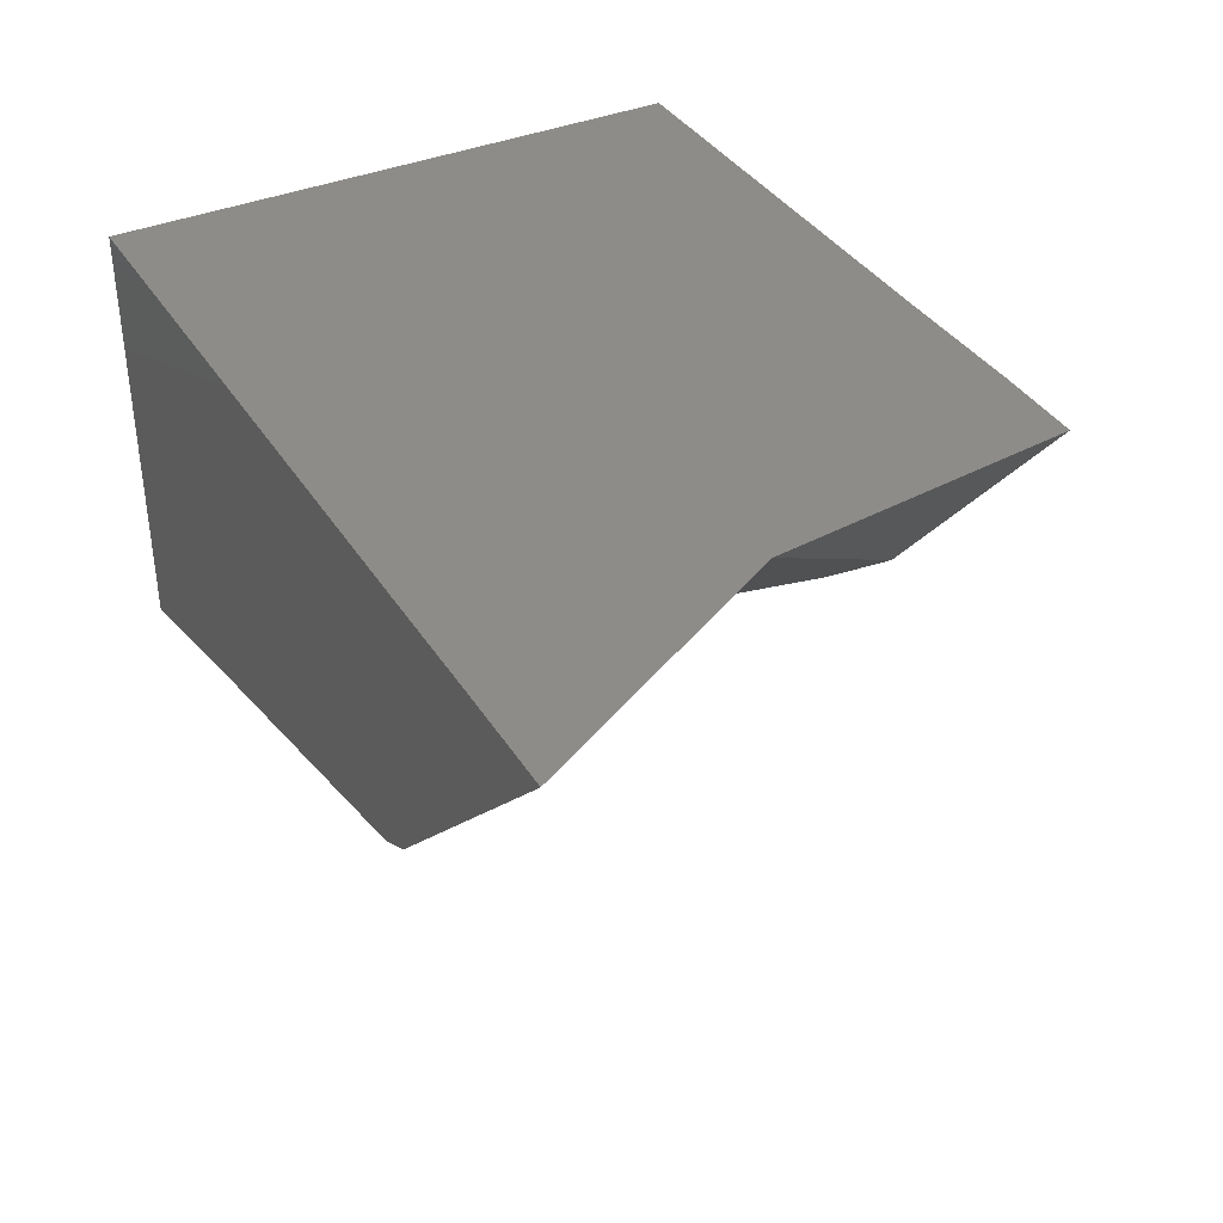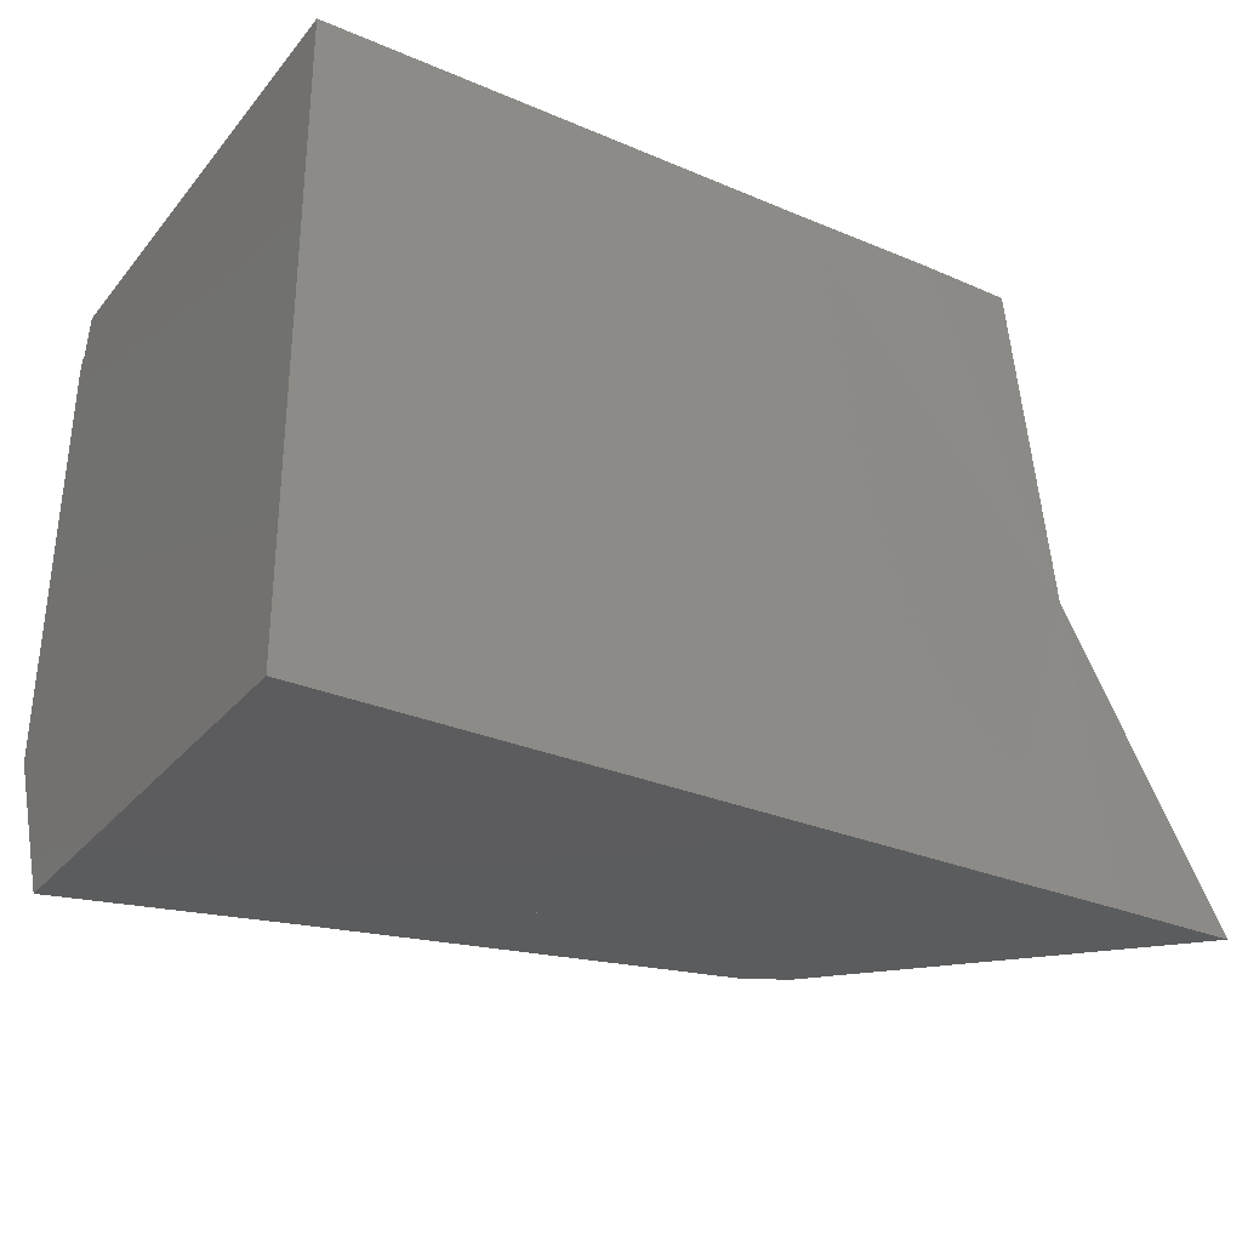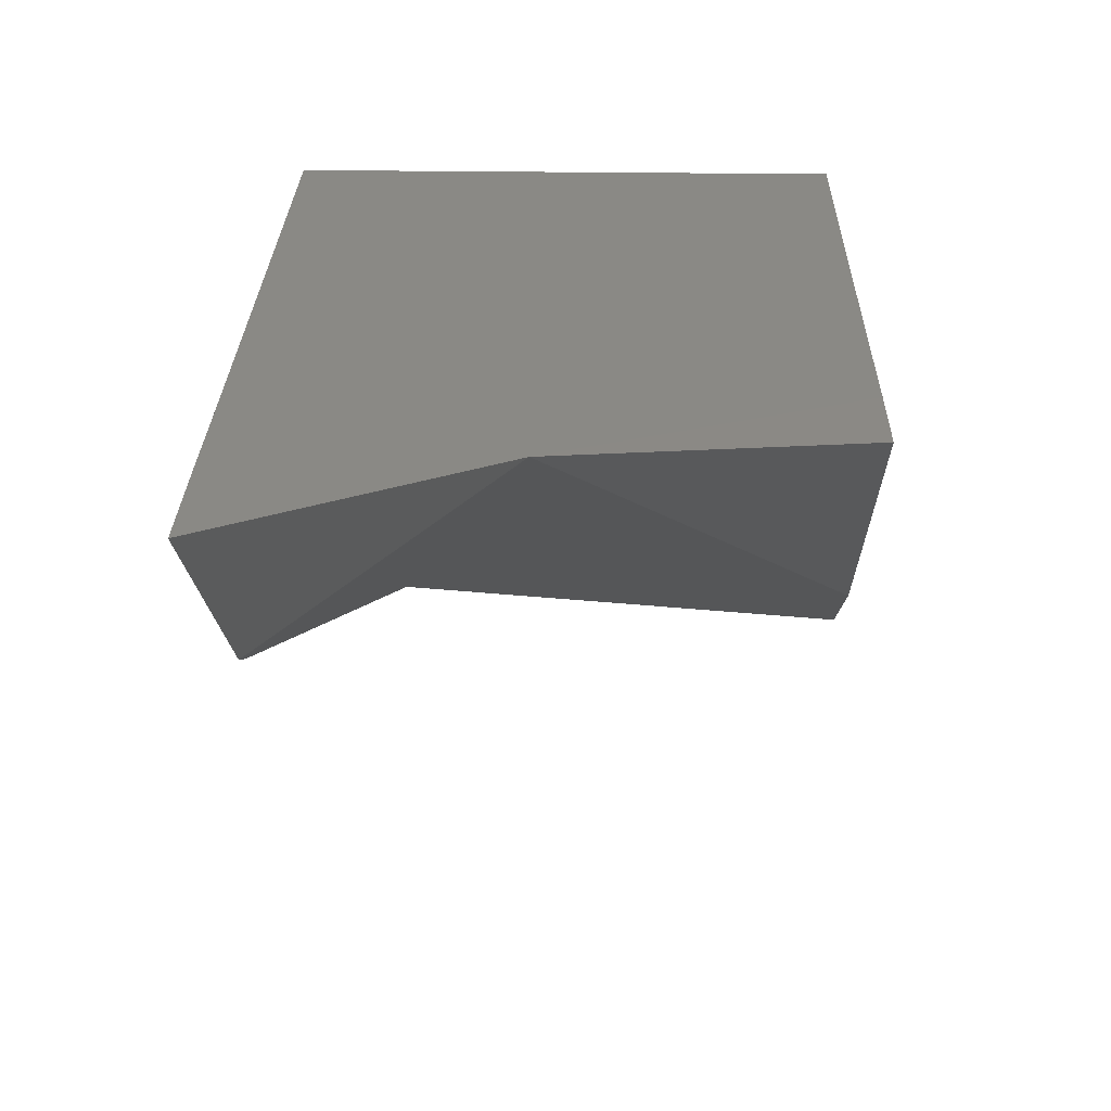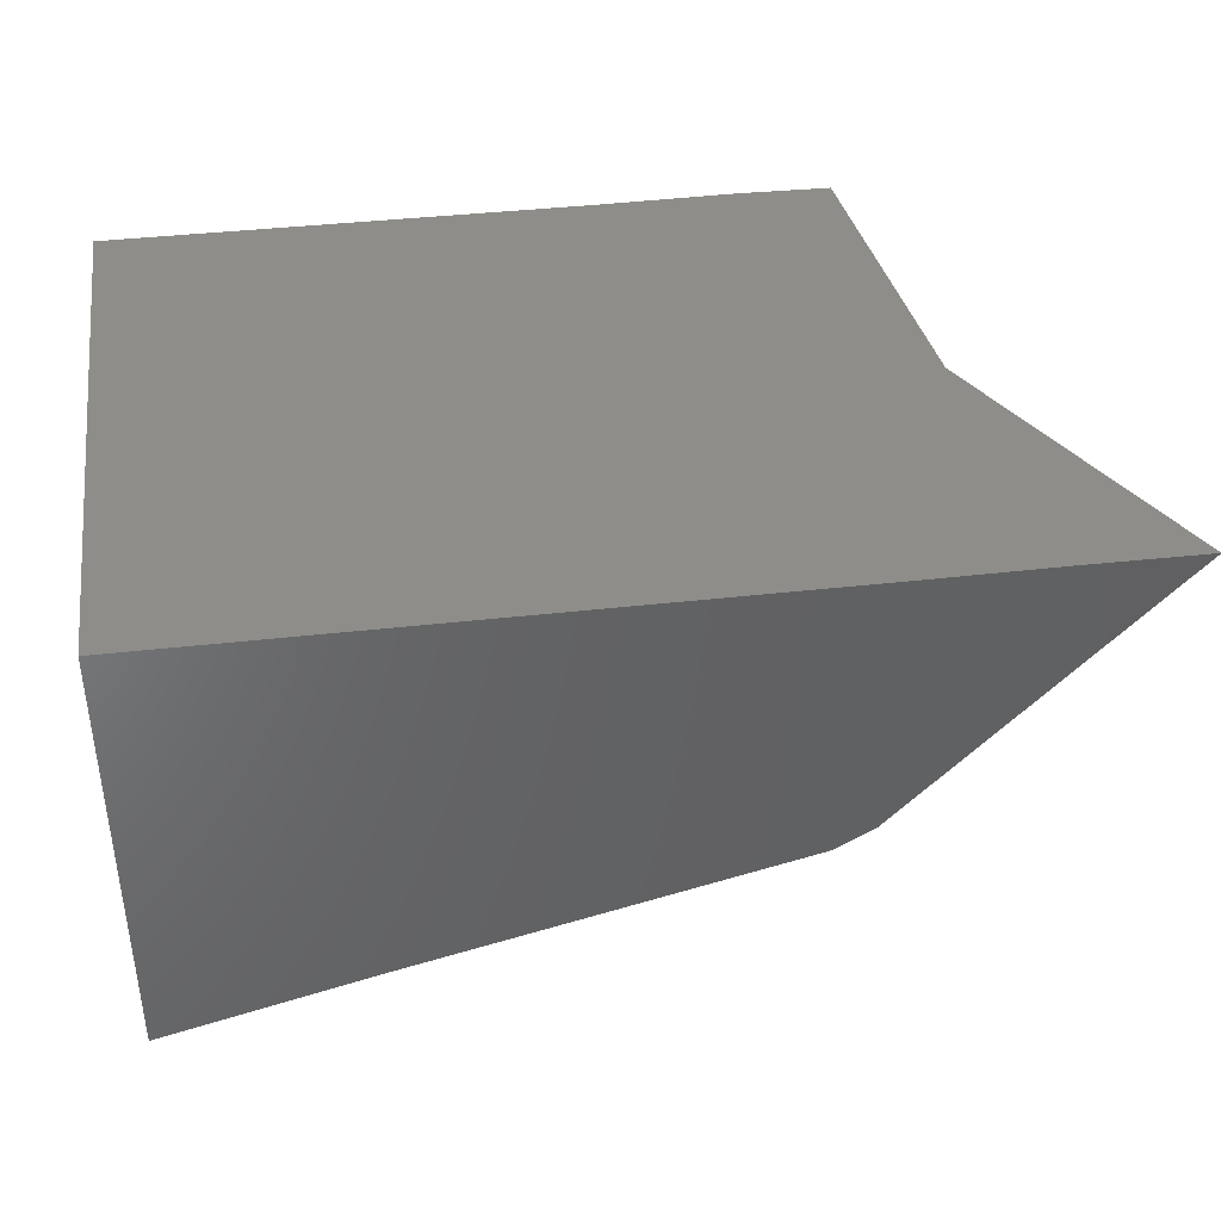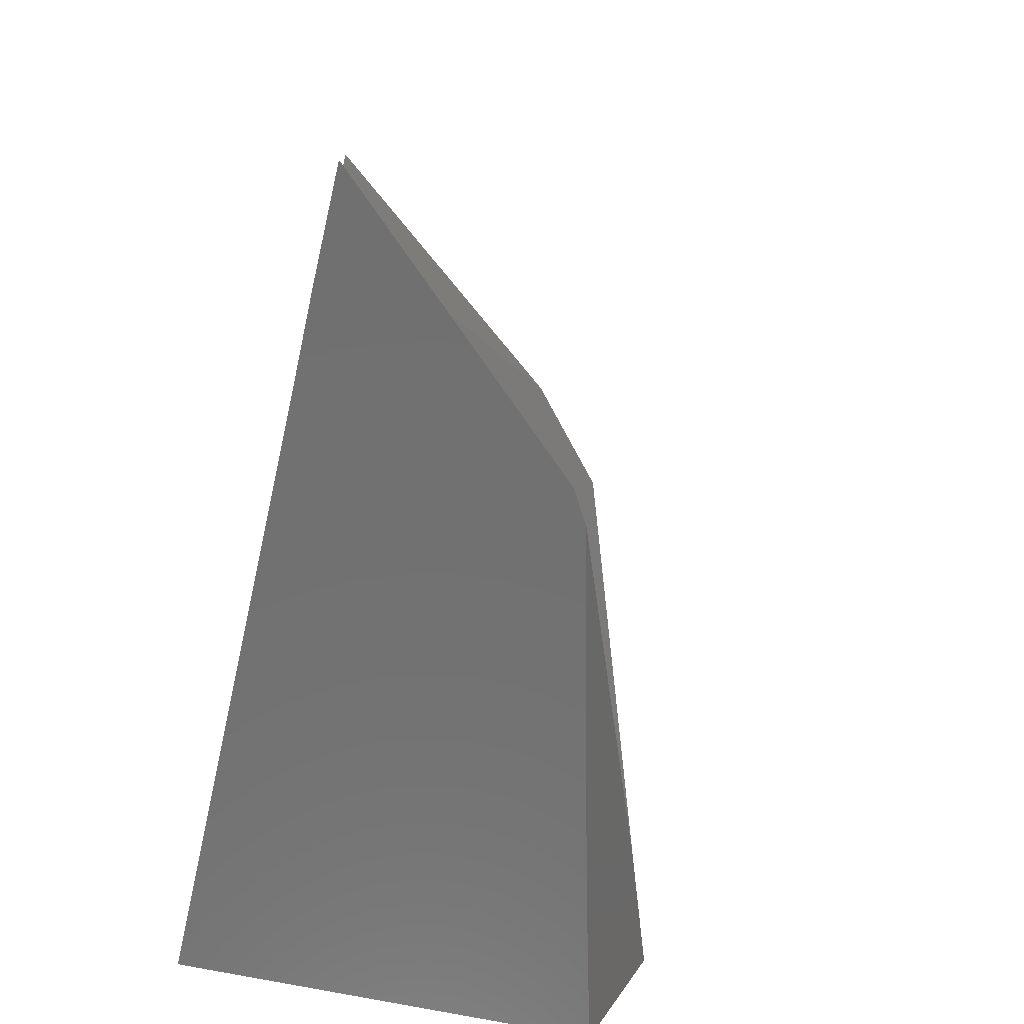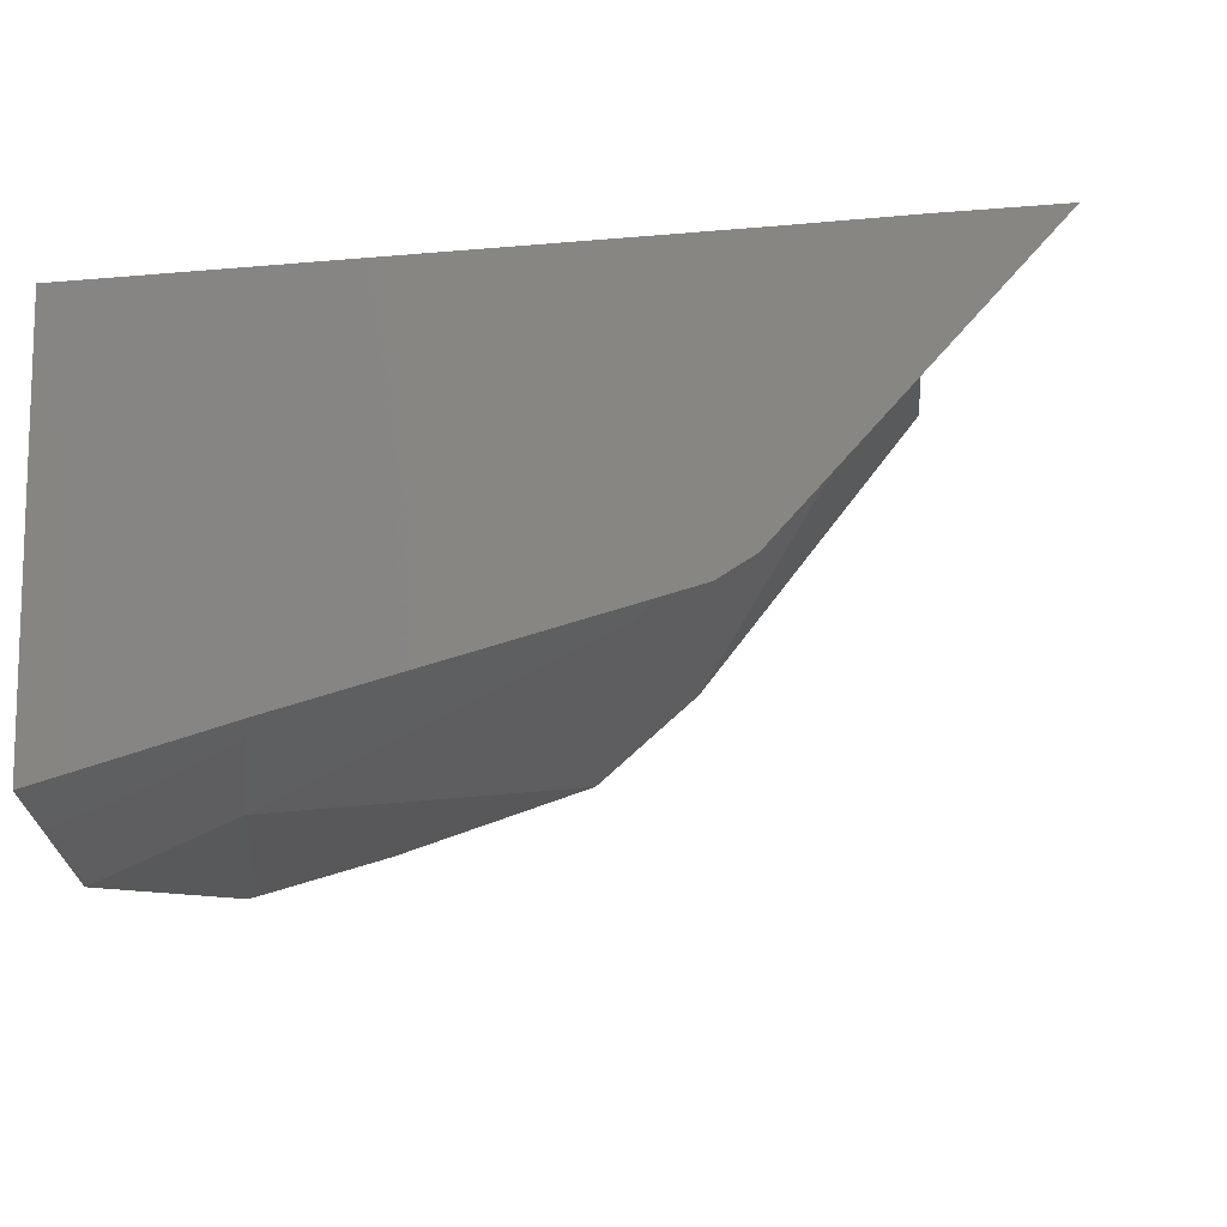
<metadata>
{"format":"stl","ext":"stl","renderer":"f3d","projection":"perspective","resolution":1024,"background":"white","views":[{"elev":37.4,"azim":-118.5,"up":"+Y"},{"elev":-29.4,"azim":148.0,"up":"+Z"},{"elev":28.6,"azim":-88.7,"up":"+Y"},{"elev":40.0,"azim":172.0,"up":"+Y"},{"elev":-62.8,"azim":-103.0,"up":"+Z"},{"elev":-11.0,"azim":-167.1,"up":"+Y"}]}
</metadata>
<code>
# stl→obj: 58 verts, 91 faces
v 0.05556 0.04319 0.03649
v 0.05556 0.04327 0.03674
v 0.03833 0.04706 0.03674
v 0.05445 0.04187 0.03128
v 0.05556 0.04178 0.03181
v 0.05556 0.04174 0.03166
v 0.05556 0.0418 0.03183
v 0.01131 0.05546 0.03674
v 0.03567 0.04603 -0.0224
v 0.05556 0.03903 -0.01861
v 0.05556 0.04141 0.03002
v 0.05556 0.0399 -0.02048
v 0.05556 0.0415 0.03048
v 0.05556 0.03925 -0.01409
v 0.05556 0.0401 -0.01439
v -0.002223 0.06685 0.03674
v -0.03545 0.102 -0.001957
v -0.02241 0.06869 -0.03674
v -0.01786 0.06608 -0.03674
v 0.02876 0.05452 -0.03674
v -0.05441 0.102 -0.03674
v -0.03962 0.1021 -0.03674
v -0.02774 0.102 -0.03674
v -0.03106 0.102 0.03674
v -0.01981 0.1022 0.03674
v 0.05556 0.04223 0.03203
v 0.05556 0.04197 0.03202
v -0.002132 0.102 0.03674
v 0.04265 0.102 0.03674
v 0.03969 0.102 0.02185
v -0.02847 0.102 -0.02405
v 0.04927 0.102 0.03674
v 0.04835 0.102 0.02768
v 0.05556 0.102 0.03674
v 0.05556 0.102 0.03253
v -0.03028 0.102 -0.02527
v 0.05556 0.0475 -0.03674
v 0.03024 0.05415 -0.03674
v 0.02804 0.102 -0.03674
v -0.02446 0.102 -0.03674
v 0.04183 0.102 -0.03674
v 0.05556 0.102 -0.03674
v 0.05556 0.04191 0.03195
v 0.05556 0.04069 0.004417
v 0.05556 0.06383 0.03221
v 0.05556 0.06183 -0.02219
v 0.05556 0.102 0.02005
v 0.05556 0.04798 -0.03674
v 0.05556 0.06292 -0.02259
v 0.05556 0.102 0.01952
v 0.05556 0.04977 -0.03674
v 0.05556 0.102 -0.03662
v 0.02739 0.05046 0.03674
v 0.05538 0.102 0.03674
v 0.02873 0.05455 -0.03674
v -0.02772 0.102 -0.03674
v -0.02044 0.102 -0.03674
v -0.0169 0.102 -0.03674
f 1 2 3
f 1 3 4
f 5 4 6
f 7 4 5
f 5 6 7
f 3 8 9
f 3 9 4
f 10 11 4
f 10 4 9
f 10 9 12
f 13 4 11
f 11 14 15
f 11 15 13
f 12 15 14
f 12 14 10
f 16 17 9
f 16 9 8
f 17 18 19
f 17 19 9
f 20 9 19
f 18 17 21
f 22 17 23
f 22 21 17
f 16 24 17
f 25 17 24
f 26 4 27
f 17 28 29
f 17 29 30
f 17 30 31
f 30 29 32
f 30 32 33
f 34 35 33
f 34 33 32
f 17 31 36
f 28 17 25
f 1 4 26
f 34 2 1
f 34 1 26
f 34 26 35
f 37 12 9
f 37 9 38
f 38 9 20
f 30 39 40
f 30 40 31
f 39 30 33
f 39 33 41
f 42 41 33
f 42 33 35
f 31 40 23
f 31 23 36
f 6 4 13
f 27 4 43
f 43 4 7
f 7 7 27
f 7 6 13
f 7 13 44
f 7 44 45
f 7 45 27
f 44 15 46
f 44 46 47
f 44 47 35
f 44 35 45
f 37 48 46
f 37 46 15
f 37 15 12
f 46 49 50
f 46 50 47
f 48 51 49
f 48 49 46
f 49 52 50
f 51 42 52
f 51 52 49
f 25 24 28
f 8 53 54
f 8 54 24
f 8 24 16
f 2 34 54
f 2 54 53
f 2 53 3
f 19 18 21
f 19 21 22
f 19 22 23
f 19 23 20
f 20 55 38
f 40 56 23
f 48 37 55
f 48 55 56
f 48 56 57
f 51 48 57
f 51 57 58
f 42 51 58

</code>
